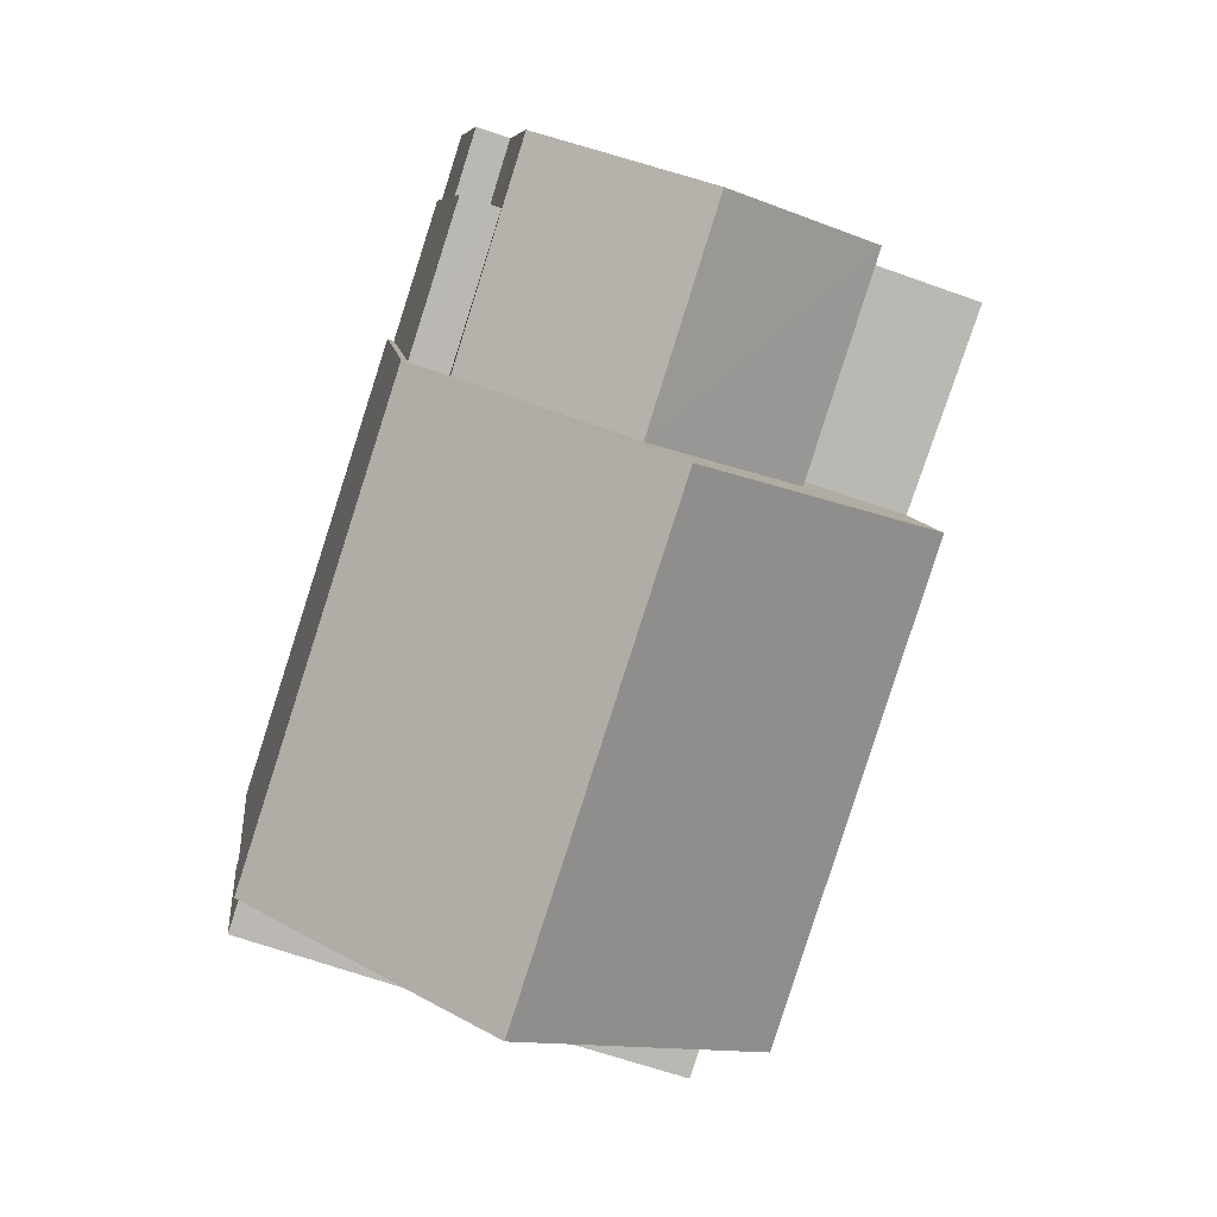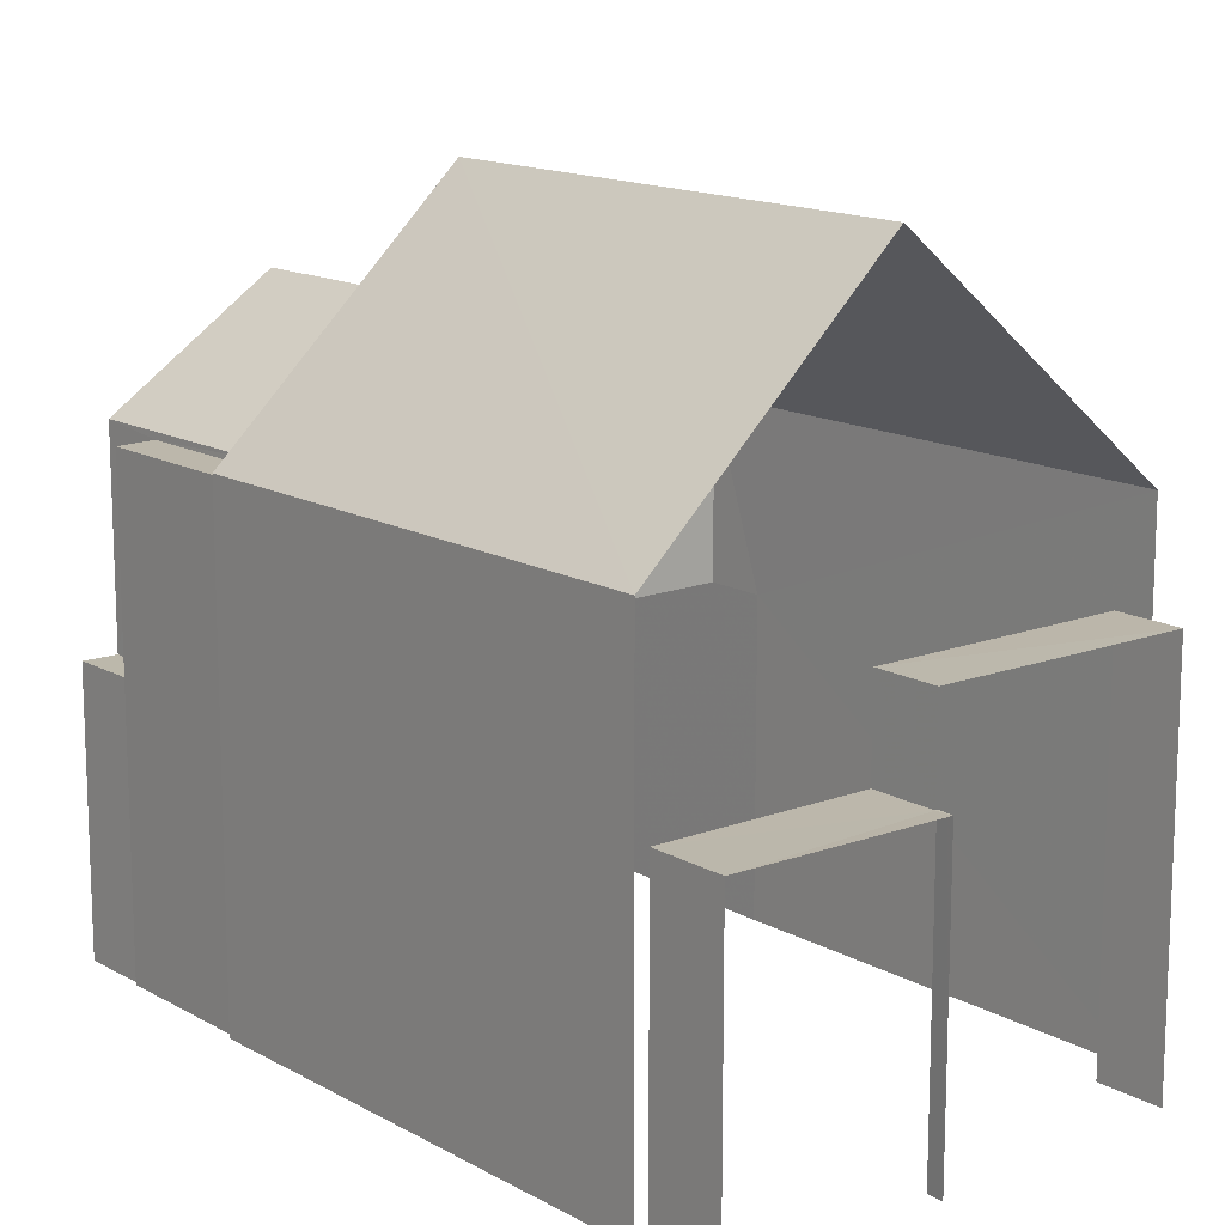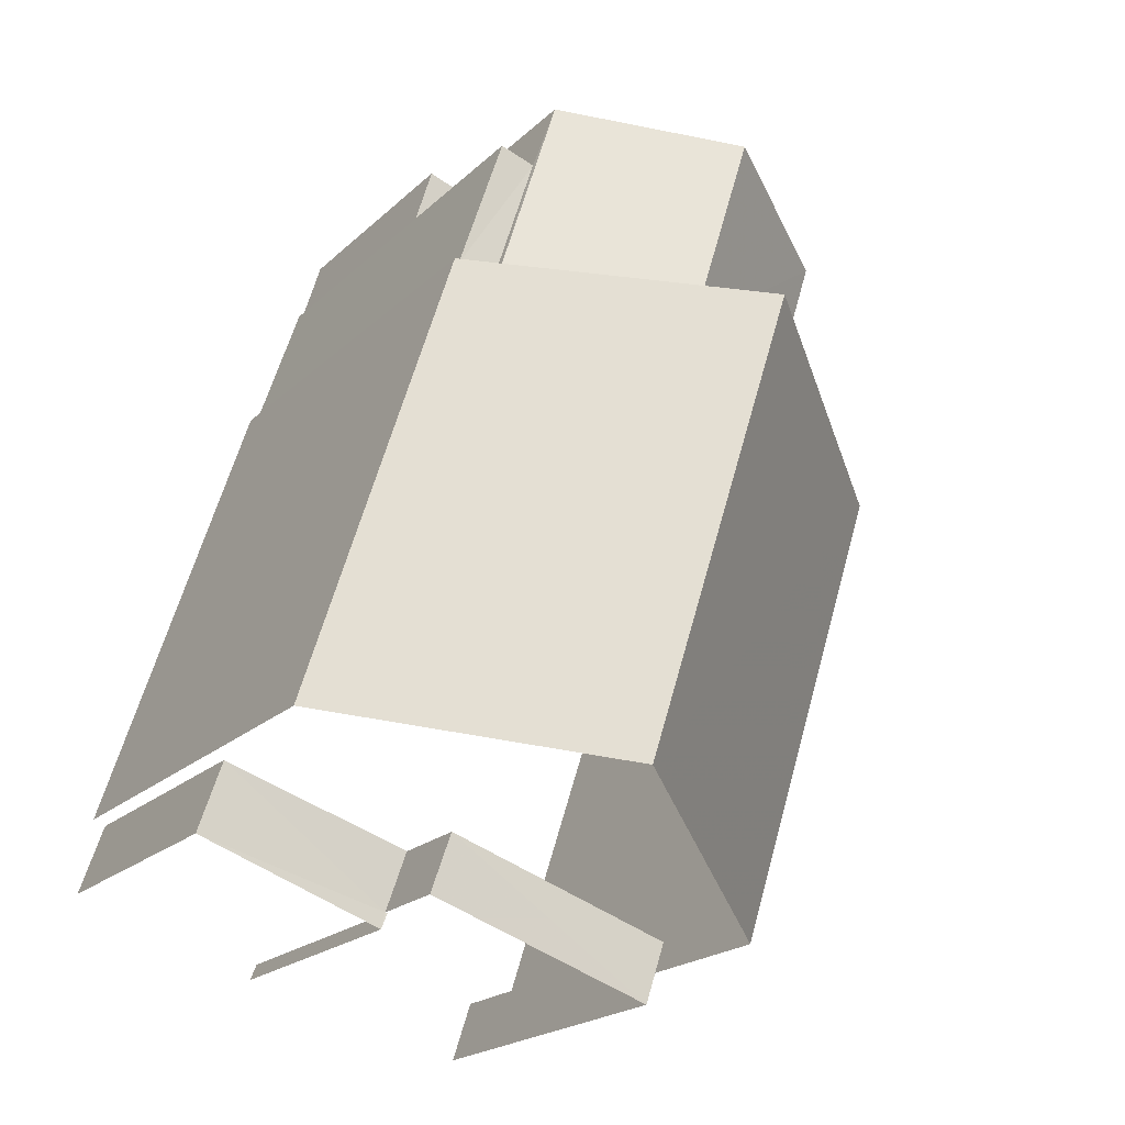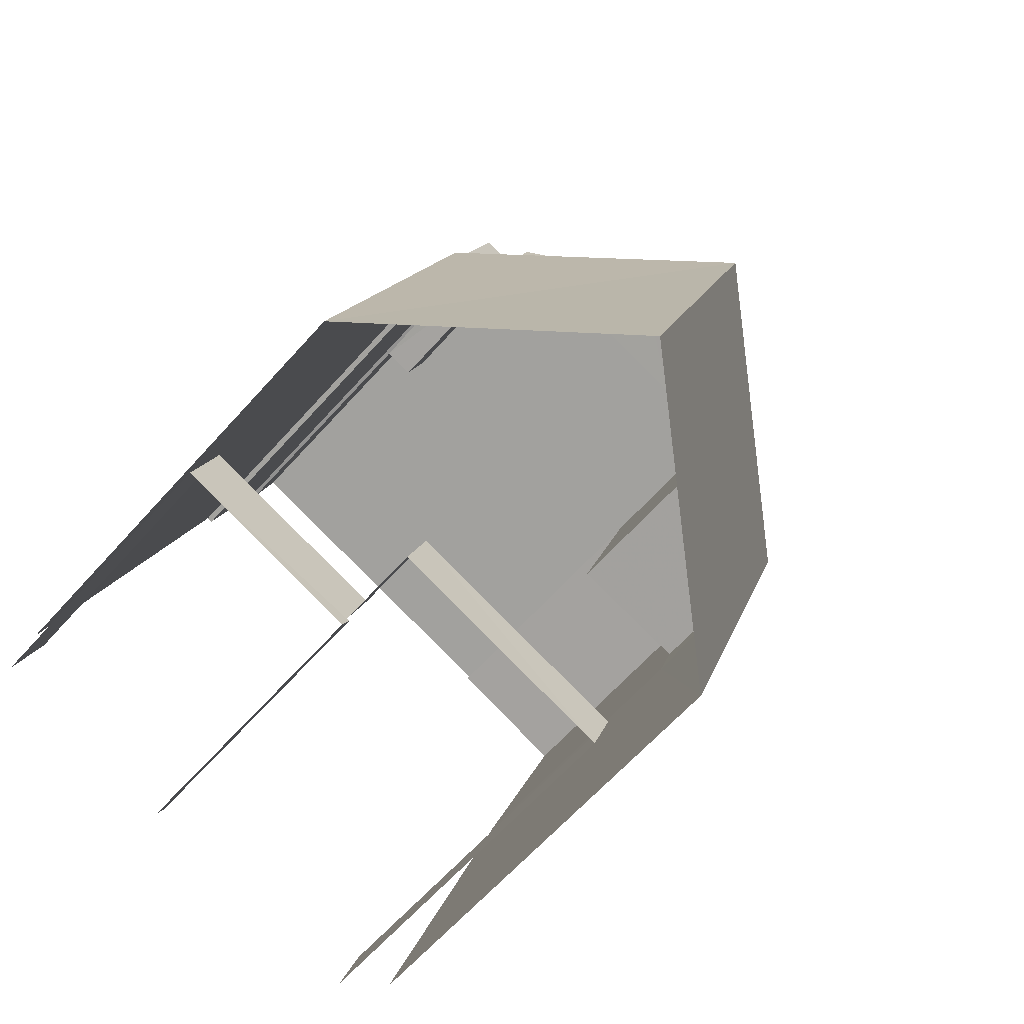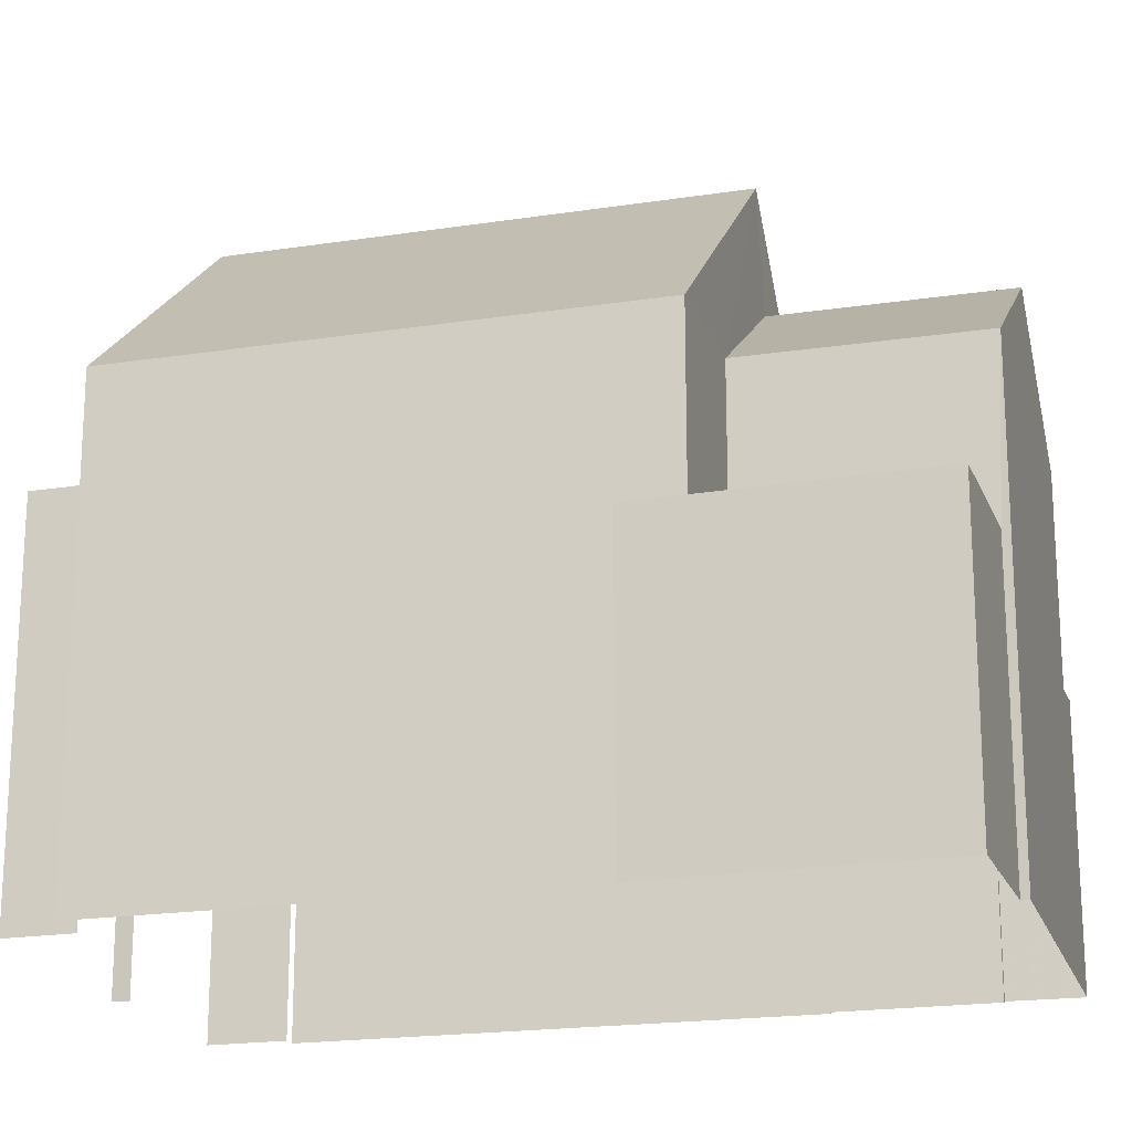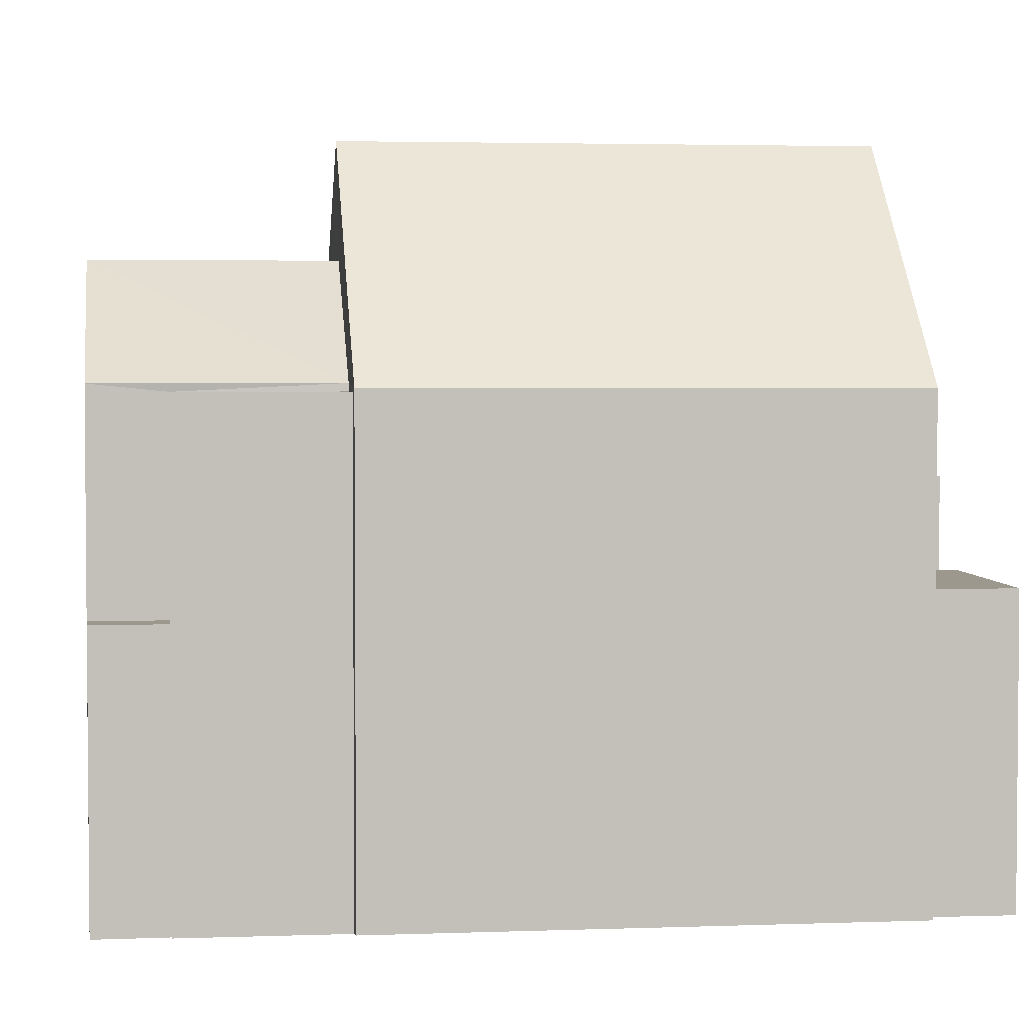
<metadata>
{"format":"obj","ext":"obj","renderer":"f3d","projection":"perspective","resolution":1024,"background":"white","views":[{"elev":7.8,"azim":-6.0,"up":"+Y"},{"elev":14.3,"azim":-57.5,"up":"+Z"},{"elev":-20.4,"azim":-31.7,"up":"+Y"},{"elev":-63.8,"azim":-41.7,"up":"+Y"},{"elev":-19.8,"azim":88.0,"up":"+Z"},{"elev":3.2,"azim":-115.0,"up":"+Z"}]}
</metadata>
<code>
v -2.244e+05 -1.283e+05 13.79
v -2.244e+05 -1.283e+05 13.79
v -2.244e+05 -1.283e+05 13.79
v -2.244e+05 -1.283e+05 13.79
v -2.244e+05 -1.283e+05 13.79
v -2.244e+05 -1.283e+05 13.79
v -2.244e+05 -1.283e+05 13.79
v -2.244e+05 -1.283e+05 13.79
v -2.244e+05 -1.283e+05 13.79
v -2.244e+05 -1.283e+05 13.79
v -2.244e+05 -1.283e+05 13.79
v -2.244e+05 -1.283e+05 13.79
v -2.244e+05 -1.283e+05 13.79
v -2.244e+05 -1.283e+05 13.79
v -2.244e+05 -1.283e+05 13.79
v -2.244e+05 -1.283e+05 13.79
v -2.244e+05 -1.283e+05 13.79
v -2.244e+05 -1.283e+05 17.49
v -2.244e+05 -1.283e+05 17.49
v -2.244e+05 -1.283e+05 17.49
v -2.244e+05 -1.283e+05 17.49
v -2.244e+05 -1.283e+05 17.49
v -2.244e+05 -1.283e+05 19.62
v -2.244e+05 -1.283e+05 20.99
v -2.244e+05 -1.283e+05 19.62
v -2.244e+05 -1.283e+05 20.99
v -2.244e+05 -1.283e+05 22.37
v -2.244e+05 -1.283e+05 19.57
v -2.244e+05 -1.283e+05 19.57
v -2.244e+05 -1.283e+05 22.37
v -2.244e+05 -1.283e+05 19.53
v -2.244e+05 -1.283e+05 19.53
v -2.244e+05 -1.283e+05 19.53
v -2.244e+05 -1.283e+05 19.53
v -2.244e+05 -1.283e+05 19.57
v -2.244e+05 -1.283e+05 19.57
v -2.244e+05 -1.283e+05 17.38
v -2.244e+05 -1.283e+05 17.38
v -2.244e+05 -1.283e+05 17.38
v -2.244e+05 -1.283e+05 17.38
v -2.244e+05 -1.283e+05 17.38
v -2.244e+05 -1.283e+05 17.38
v -2.244e+05 -1.283e+05 19.62
v -2.244e+05 -1.283e+05 19.62
v -2.244e+05 -1.283e+05 17.1
v -2.244e+05 -1.283e+05 17.1
v -2.244e+05 -1.283e+05 17.1
v -2.244e+05 -1.283e+05 17.1
v -2.244e+05 -1.283e+05 18.5
v -2.244e+05 -1.283e+05 18.5
v -2.244e+05 -1.283e+05 18.5
v -2.244e+05 -1.283e+05 18.5
f 1 2 3
f 4 5 6
f 1 3 7
f 5 8 7
f 3 9 10
f 11 6 5
f 12 13 11
f 12 14 13
f 10 15 16
f 16 17 12
f 7 3 5
f 3 10 5
f 12 11 5
f 10 16 12
f 10 12 5
f 39 13 14
f 37 39 14
f 12 17 41
f 17 51 41
f 41 50 38
f 41 51 50
f 40 6 11
f 16 15 52
f 49 40 42
f 36 6 40
f 52 15 28
f 49 52 28
f 36 49 27
f 27 49 28
f 36 40 49
f 18 19 20
f 20 19 21
f 19 22 21
f 23 24 25
f 23 26 24
f 27 28 29
f 30 27 29
f 31 32 33
f 34 31 33
f 30 35 36
f 27 30 36
f 37 38 39
f 39 38 40
f 37 41 38
f 40 38 42
f 26 43 24
f 26 44 43
f 45 46 47
f 45 48 46
f 49 50 51
f 52 49 51
f 16 51 17
f 16 52 51
f 41 37 14
f 12 41 14
f 19 10 9
f 19 18 10
f 7 8 45
f 8 32 45
f 45 31 48
f 45 32 31
f 48 31 46
f 46 31 25
f 25 31 23
f 31 34 23
f 38 50 49
f 42 38 49
f 15 18 28
f 28 18 29
f 15 10 18
f 29 18 20
f 5 32 8
f 5 33 32
f 25 24 43
f 43 2 46
f 46 2 1
f 46 1 47
f 25 43 46
f 7 47 1
f 7 45 47
f 22 19 9
f 3 22 9
f 35 4 6
f 36 35 6
f 3 2 22
f 2 43 22
f 22 44 21
f 22 43 44
f 35 33 4
f 4 33 5
f 35 30 23
f 44 30 29
f 21 29 20
f 21 44 29
f 33 23 34
f 26 30 44
f 23 30 26
f 33 35 23
f 11 13 39
f 40 11 39

</code>
